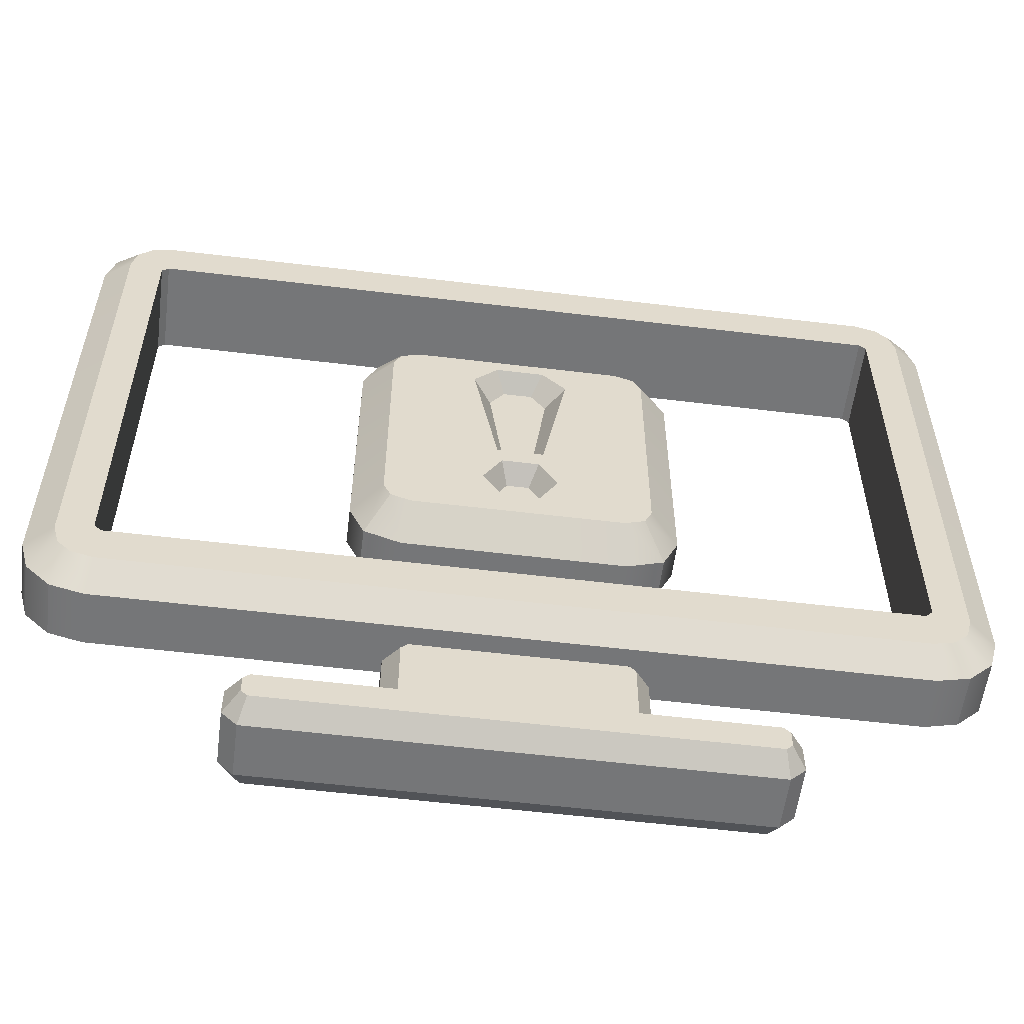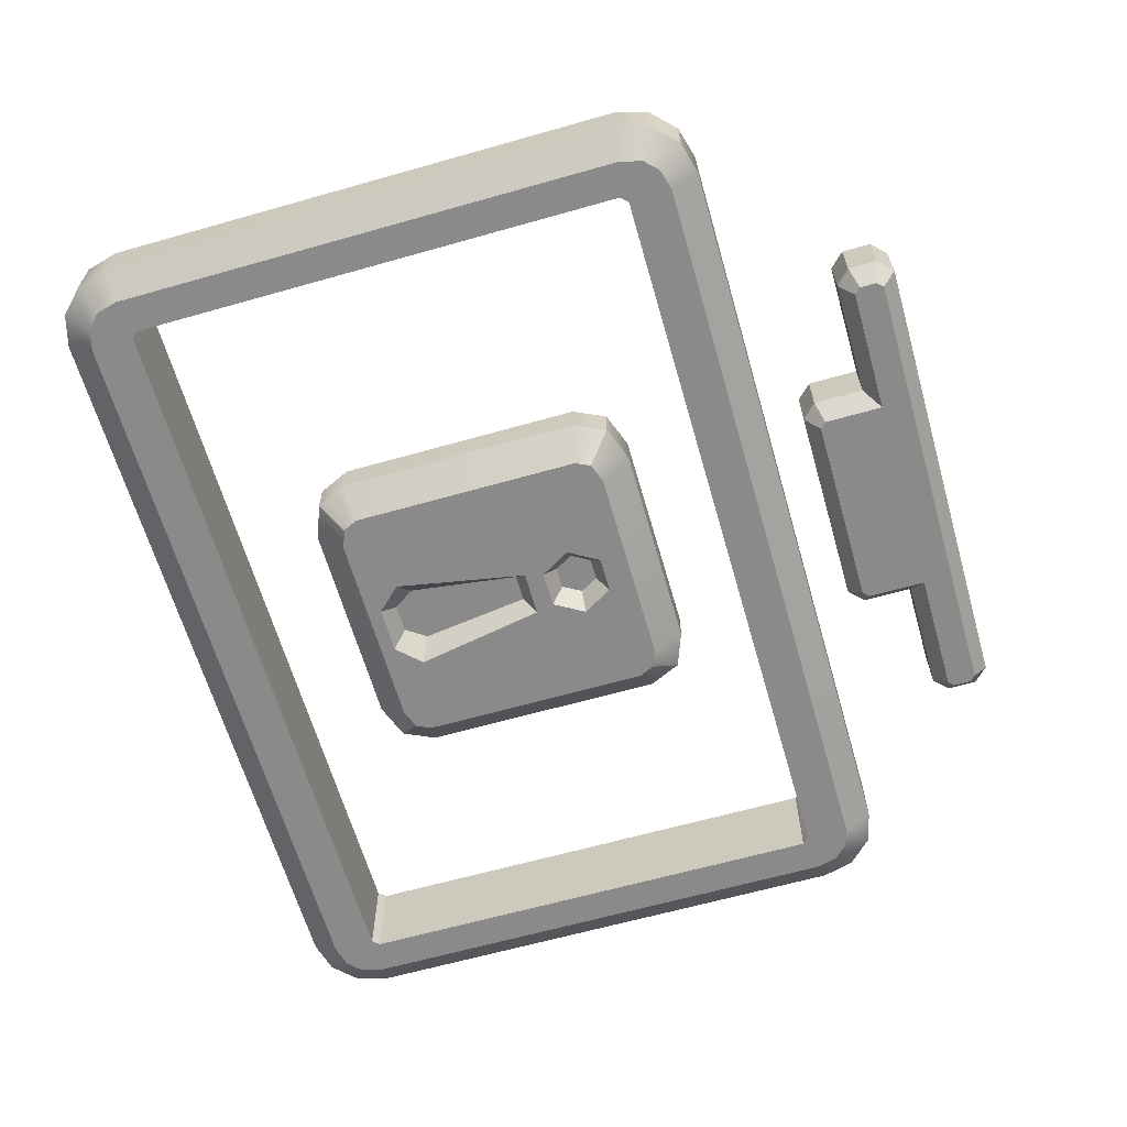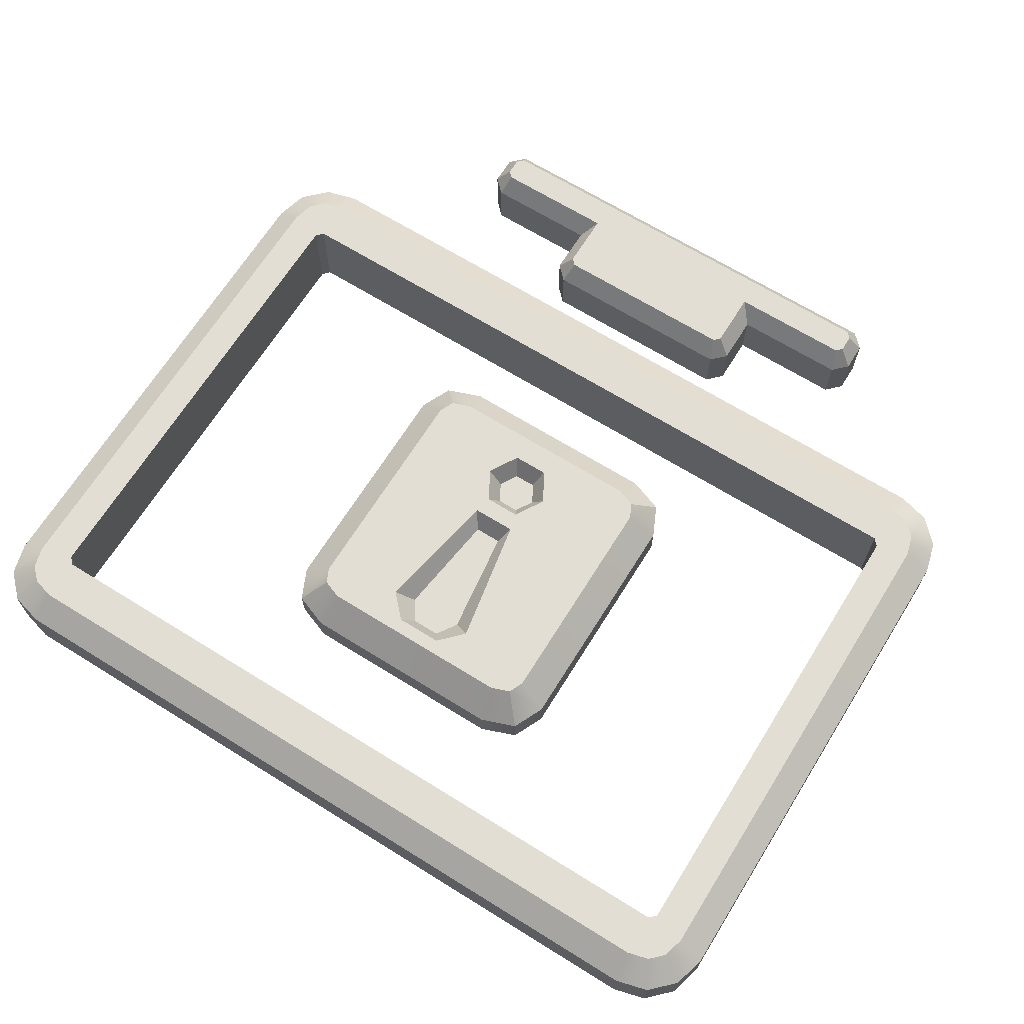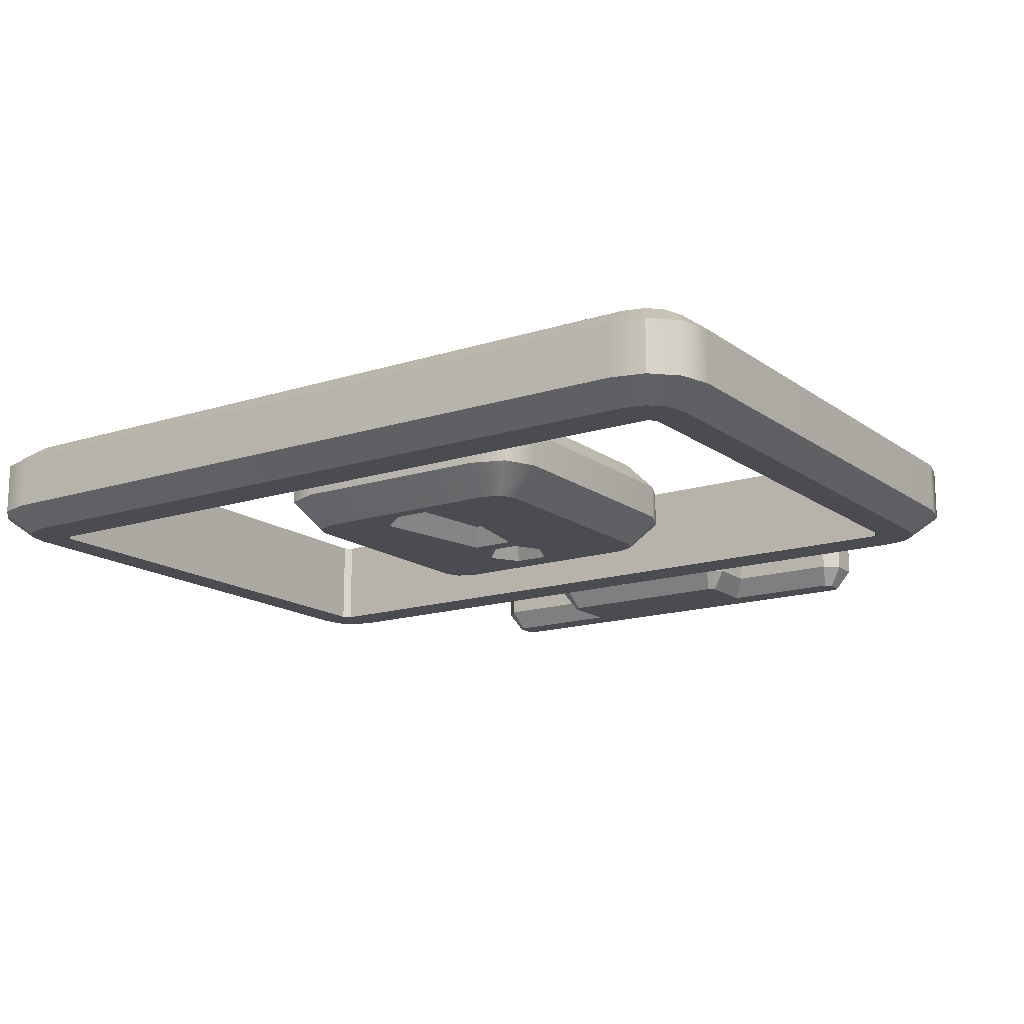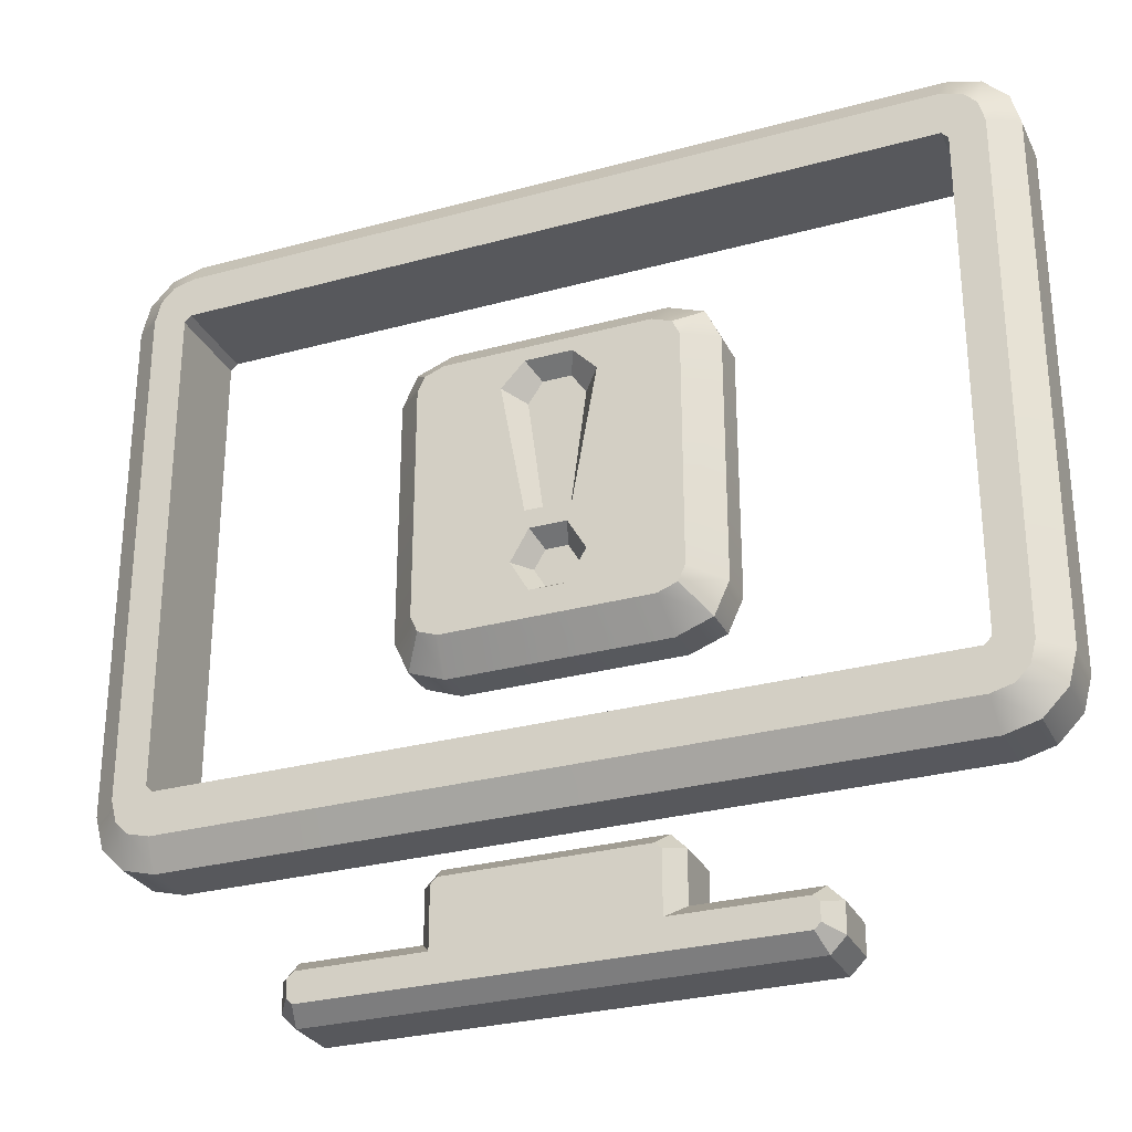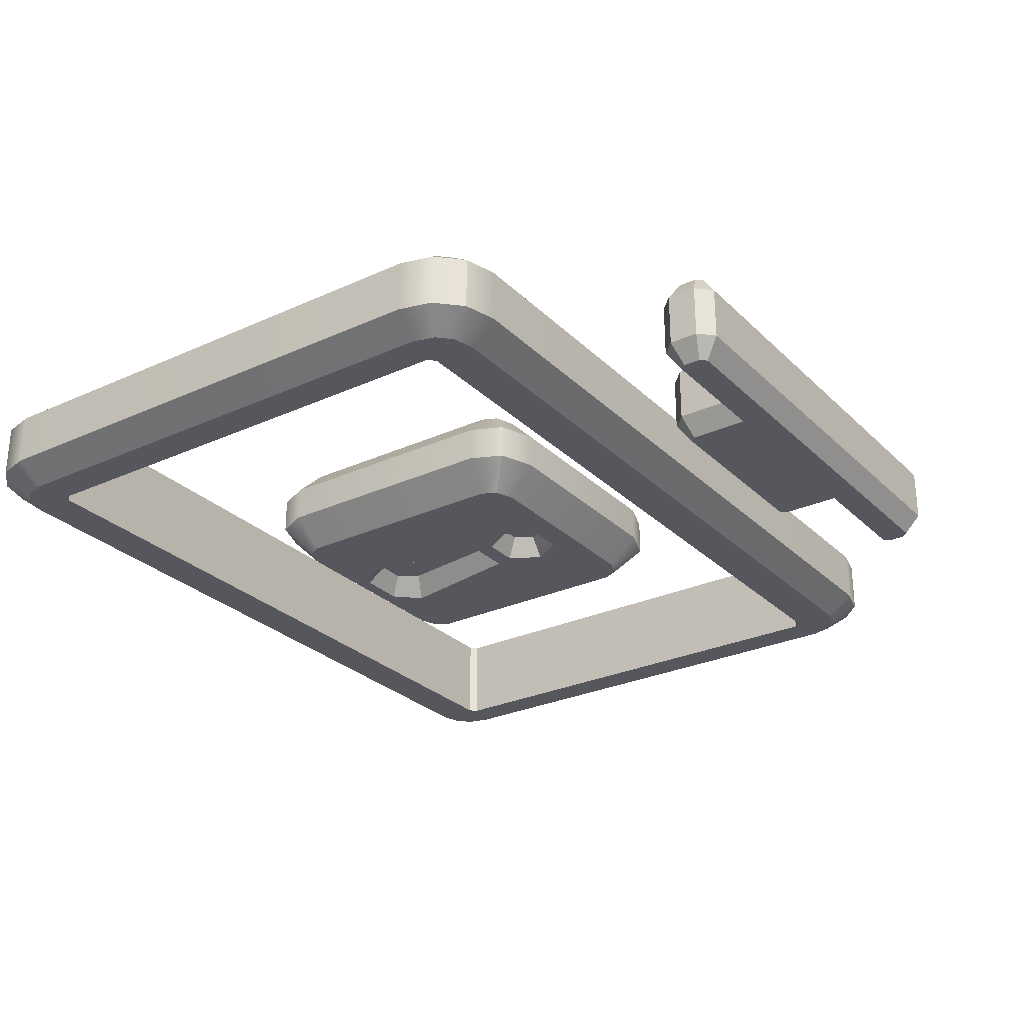
<metadata>
{"format":"obj","ext":"obj","renderer":"f3d","projection":"perspective","resolution":1024,"background":"white","views":[{"elev":-56.8,"azim":-7.2,"up":"+Y"},{"elev":-63.6,"azim":-74.0,"up":"+Z"},{"elev":67.2,"azim":-148.1,"up":"+Z"},{"elev":-15.5,"azim":-145.9,"up":"+Z"},{"elev":-28.7,"azim":22.3,"up":"+Y"},{"elev":-27.6,"azim":-55.1,"up":"+Z"}]}
</metadata>
<code>
v 4.963 -15.82 -1.125
v 4.351 -16.43 -2
v 9.856 -15.82 -1.125
v 9.603 -16.43 -2
v -4.963 -15.82 -1.125
v -4.351 -16.43 -2
v -4.963 -13.7 -1.125
v -4.351 -13.95 -2
v 4.963 -13.7 -1.125
v 4.351 -13.95 -2
v -9.856 -15.82 -1.125
v -9.603 -16.43 -2
v -9.856 -16.69 -2
v -10.47 -16.43 -1.125
v -9.856 -17.41 -2
v -10.47 -17.66 -1.125
v -9.856 -18.27 -1.125
v -9.603 -17.66 -2
v 9.856 -18.27 -1.125
v 9.603 -17.66 -2
v 9.856 -16.69 -2
v 10.47 -16.43 -1.125
v 9.856 -17.41 -2
v 10.47 -17.66 -1.125
v -4.097 -13.7 -2
v -4.351 -13.09 -1.125
v 4.097 -13.7 -2
v 4.351 -13.09 -1.125
v 4.963 -15.82 1.125
v 4.351 -16.43 2
v 9.856 -15.82 1.125
v 9.603 -16.43 2
v -4.963 -15.82 1.125
v -4.351 -16.43 2
v -4.963 -13.7 1.125
v -4.351 -13.95 2
v 4.963 -13.7 1.125
v 4.351 -13.95 2
v -9.856 -15.82 1.125
v -9.603 -16.43 2
v -9.856 -16.69 2
v -10.47 -16.43 1.125
v -9.856 -17.41 2
v -10.47 -17.66 1.125
v -9.856 -18.27 1.125
v -9.603 -17.66 2
v 9.856 -18.27 1.125
v 9.603 -17.66 2
v 9.856 -16.69 2
v 10.47 -16.43 1.125
v 9.856 -17.41 2
v 10.47 -17.66 1.125
v -4.097 -13.7 2
v -4.351 -13.09 1.125
v 4.097 -13.7 2
v 4.351 -13.09 1.125
v -1.895 6.101 -2
v -0.862 0.4595 -2
v -0.484 0.9973 -1.125
v -1.109 5.708 -1.125
v 1.302 5.708 -1.125
v 0.6767 0.9973 -1.125
v 1.055 0.4595 -2
v 2.088 6.101 -2
v -0.8992 7.138 -2
v -0.5065 6.6 -1.125
v 0.6993 6.6 -1.125
v 1.092 7.138 -2
v 0.8622 -0.3286 -2
v 1.628 -1.637 -2
v 0.8622 -2.946 -2
v 0.5558 -0.852 -1.125
v 1.015 -1.637 -1.125
v -0.6694 -0.3286 -2
v -0.3631 -0.852 -1.125
v 0.5558 -2.422 -1.125
v -0.8225 -1.637 -1.125
v -1.435 -1.637 -2
v -0.3631 -2.422 -1.125
v -0.6694 -2.946 -2
v 6.699 -3.404 -0.7571
v 5.456 -3.13 -2
v 6.071 -4.763 -0.7571
v 5.158 -3.776 -2
v -4.553 8.984 -0.7571
v -4.33 7.741 -2
v 4.553 8.984 -0.7571
v 4.33 7.741 -2
v 6.699 7.062 -0.7571
v 5.456 6.788 -2
v 6.071 8.421 -0.7571
v 5.158 7.434 -2
v 4.553 -5.326 -0.7571
v 4.33 -4.083 -2
v -6.071 8.421 -0.7571
v -5.158 7.434 -2
v -6.699 7.062 -0.7571
v -5.456 6.788 -2
v -4.553 -5.326 -0.7571
v -4.33 -4.083 -2
v -6.699 -3.404 -0.7571
v -5.456 -3.13 -2
v -6.071 -4.763 -0.7571
v -5.158 -3.776 -2
v -1.895 6.101 2
v -0.862 0.4595 2
v -0.484 0.9973 1.125
v -1.109 5.708 1.125
v 1.302 5.708 1.125
v 0.6767 0.9973 1.125
v 1.055 0.4595 2
v 2.088 6.101 2
v -0.8992 7.138 2
v -0.5065 6.6 1.125
v 0.6993 6.6 1.125
v 1.092 7.138 2
v 0.8622 -0.3286 2
v 1.628 -1.637 2
v 0.8622 -2.946 2
v 0.5558 -0.852 1.125
v 1.015 -1.637 1.125
v -0.6694 -0.3286 2
v -0.3631 -0.852 1.125
v 0.5558 -2.422 1.125
v -0.8225 -1.637 1.125
v -1.435 -1.637 2
v -0.3631 -2.422 1.125
v -0.6694 -2.946 2
v 6.699 -3.404 0.7571
v 5.456 -3.13 2
v 6.071 -4.763 0.7571
v 5.158 -3.776 2
v -4.553 8.984 0.7571
v -4.33 7.741 2
v 4.553 8.984 0.7571
v 4.33 7.741 2
v 6.699 7.062 0.7571
v 5.456 6.788 2
v 6.071 8.421 0.7571
v 5.158 7.434 2
v 4.553 -5.326 0.7571
v 4.33 -4.083 2
v -6.071 8.421 0.7571
v -5.158 7.434 2
v -6.699 7.062 0.7571
v -5.456 6.788 2
v -4.553 -5.326 0.7571
v -4.33 -4.083 2
v -6.699 -3.404 0.7571
v -5.456 -3.13 2
v -6.071 -4.763 0.7571
v -5.158 -3.776 2
v -16.03 13.12 2
v -16.31 12.84 2
v -16.31 -8.135 2
v -16.03 -8.435 2
v 16.03 13.12 2
v 16.31 12.84 2
v 16.31 -8.135 2
v 16.03 -8.435 2
v -18.94 13.38 1.125
v -17.77 13.23 2
v -18.94 -8.678 1.125
v -17.77 -8.523 2
v -17.57 15.77 1.125
v -16.96 14.71 2
v -16.19 16.14 1.125
v -16.03 14.96 2
v -18.58 14.76 1.125
v -17.52 14.15 2
v -18.58 -10.06 1.125
v -17.52 -9.446 2
v -17.57 -11.07 1.125
v -16.96 -10.01 2
v -16.03 -10.26 2
v -16.19 -11.44 1.125
v 18.94 13.38 1.125
v 17.77 13.23 2
v 18.94 -8.678 1.125
v 17.77 -8.523 2
v 17.57 15.77 1.125
v 16.96 14.71 2
v 16.19 16.14 1.125
v 16.03 14.96 2
v 18.58 14.76 1.125
v 17.52 14.15 2
v 18.58 -10.06 1.125
v 17.52 -9.446 2
v 17.57 -11.07 1.125
v 16.96 -10.01 2
v 16.19 -11.44 1.125
v 16.03 -10.26 2
v -16.03 13.12 -2
v -16.31 12.84 -2
v -16.31 -8.135 -2
v -16.03 -8.435 -2
v 16.03 13.12 -2
v 16.31 12.84 -2
v 16.31 -8.135 -2
v 16.03 -8.435 -2
v -18.94 13.38 -1.125
v -17.77 13.23 -2
v -18.94 -8.678 -1.125
v -17.77 -8.523 -2
v -17.57 15.77 -1.125
v -16.96 14.71 -2
v -16.19 16.14 -1.125
v -16.03 14.96 -2
v -18.58 14.76 -1.125
v -17.52 14.15 -2
v -18.58 -10.06 -1.125
v -17.52 -9.446 -2
v -17.57 -11.07 -1.125
v -16.96 -10.01 -2
v -16.03 -10.26 -2
v -16.19 -11.44 -1.125
v 18.94 13.38 -1.125
v 17.77 13.23 -2
v 18.94 -8.678 -1.125
v 17.77 -8.523 -2
v 17.57 15.77 -1.125
v 16.96 14.71 -2
v 16.19 16.14 -1.125
v 16.03 14.96 -2
v 18.58 14.76 -1.125
v 17.52 14.15 -2
v 18.58 -10.06 -1.125
v 17.52 -9.446 -2
v 17.57 -11.07 -1.125
v 16.96 -10.01 -2
v 16.19 -11.44 -1.125
v 16.03 -10.26 -2
f 1 2 10 9
f 2 1 3 4
f 4 3 22 21
f 5 6 12 11
f 6 5 7 8
f 8 7 26 25
f 9 10 27 28
f 11 12 13 14
f 14 13 15 16
f 16 15 18 17
f 17 18 20 19
f 19 20 23 24
f 21 22 24 23
f 25 26 28 27
f 17 19 47 45
f 1 9 37 29
f 10 8 25 27
f 12 18 15 13
f 6 8 10 2
f 2 4 20 18
f 6 2 18 12
f 20 4 21 23
f 29 37 38 30
f 30 32 31 29
f 32 49 50 31
f 33 39 40 34
f 34 36 35 33
f 36 53 54 35
f 37 56 55 38
f 39 42 41 40
f 42 44 43 41
f 44 45 46 43
f 45 47 48 46
f 47 52 51 48
f 49 51 52 50
f 53 55 56 54
f 38 55 53 36
f 40 41 43 46
f 34 40 46 48
f 48 32 30 34
f 36 34 30 38
f 48 51 49 32
f 11 39 33 5
f 1 29 31 3
f 26 54 56 28
f 5 33 35 7
f 16 44 42 14
f 22 50 52 24
f 14 42 39 11
f 17 45 44 16
f 3 31 50 22
f 24 52 47 19
f 7 35 54 26
f 28 56 37 9
f 57 60 59 58
f 61 62 59 60
f 63 62 61 64
f 65 66 60 57
f 66 67 61 60
f 68 67 66 65
f 64 61 67 68
f 58 59 62 63
f 70 73 72 69
f 69 72 75 74
f 71 76 73 70
f 75 72 73 77
f 74 75 77 78
f 73 76 79 77
f 80 79 76 71
f 78 77 79 80
f 69 74 58 63
f 81 83 84 82
f 82 90 89 81
f 83 93 94 84
f 85 87 88 86
f 86 96 95 85
f 87 91 92 88
f 90 92 91 89
f 93 99 100 94
f 96 98 97 95
f 98 102 101 97
f 99 103 104 100
f 102 104 103 101
f 86 88 68
f 68 88 64
f 70 84 94 71
f 88 92 63 64
f 92 90 63
f 82 69 63 90
f 82 84 70 69
f 68 65 86
f 100 80 71 94
f 65 57 86
f 100 104 78 80
f 104 102 78
f 98 74 78 102
f 98 96 58 74
f 86 57 58 96
f 87 85 133 135
f 97 101 149 145
f 105 106 107 108
f 109 108 107 110
f 111 112 109 110
f 113 105 108 114
f 114 108 109 115
f 116 113 114 115
f 112 116 115 109
f 106 111 110 107
f 118 117 120 121
f 117 122 123 120
f 119 118 121 124
f 123 125 121 120
f 122 126 125 123
f 121 125 127 124
f 128 119 124 127
f 126 128 127 125
f 117 111 106 122
f 129 130 132 131
f 130 129 137 138
f 131 132 142 141
f 133 134 136 135
f 134 133 143 144
f 135 136 140 139
f 138 137 139 140
f 141 142 148 147
f 144 143 145 146
f 146 145 149 150
f 147 148 152 151
f 150 149 151 152
f 81 129 131 83
f 89 137 129 81
f 87 135 139 91
f 91 139 137 89
f 134 116 136
f 116 112 136
f 118 119 142 132
f 136 112 111 140
f 140 111 138
f 130 138 111 117
f 130 117 118 132
f 95 143 133 85
f 83 131 141 93
f 97 145 143 95
f 93 141 147 99
f 99 147 151 103
f 103 151 149 101
f 116 134 113
f 148 142 119 128
f 113 134 105
f 148 128 126 152
f 152 126 150
f 146 150 126 122
f 146 122 106 144
f 134 144 106 105
f 153 154 194 193
f 155 156 196 195
f 157 153 193 197
f 158 157 197 198
f 160 159 199 200
f 161 162 170 169
f 162 161 163 164
f 164 163 171 172
f 165 166 168 167
f 166 165 169 170
f 167 168 184 183
f 172 171 173 174
f 174 173 176 175
f 175 176 191 192
f 177 178 180 179
f 178 177 185 186
f 179 180 188 187
f 181 182 186 185
f 182 181 183 184
f 187 188 190 189
f 189 190 192 191
f 163 161 201 203
f 165 167 207 205
f 169 165 205 209
f 161 169 209 201
f 171 163 203 211
f 173 171 211 213
f 176 173 213 216
f 174 175 156
f 166 170 154 153
f 172 155 164
f 170 162 154
f 155 154 162 164
f 172 174 156 155
f 191 176 216 231
f 168 153 157 184
f 166 153 168
f 177 179 219 217
f 183 181 221 223
f 181 185 225 221
f 185 177 217 225
f 179 187 227 219
f 187 189 229 227
f 189 191 231 229
f 175 192 160 156
f 190 160 192
f 182 157 158 186
f 188 180 159
f 186 158 178
f 159 180 178 158
f 188 159 160 190
f 182 184 157
f 201 209 210 202
f 202 204 203 201
f 204 212 211 203
f 205 207 208 206
f 206 210 209 205
f 207 223 224 208
f 212 214 213 211
f 214 215 216 213
f 215 232 231 216
f 217 219 220 218
f 218 226 225 217
f 219 227 228 220
f 221 225 226 222
f 222 224 223 221
f 227 229 230 228
f 229 231 232 230
f 214 196 215
f 206 193 194 210
f 212 204 195
f 210 194 202
f 195 204 202 194
f 212 195 196 214
f 208 224 197 193
f 206 208 193
f 215 196 200 232
f 230 232 200
f 222 226 198 197
f 228 199 220
f 226 218 198
f 199 198 218 220
f 228 230 200 199
f 222 197 224
f 155 195 194 154
f 160 200 196 156
f 158 198 199 159
f 183 223 207 167

</code>
